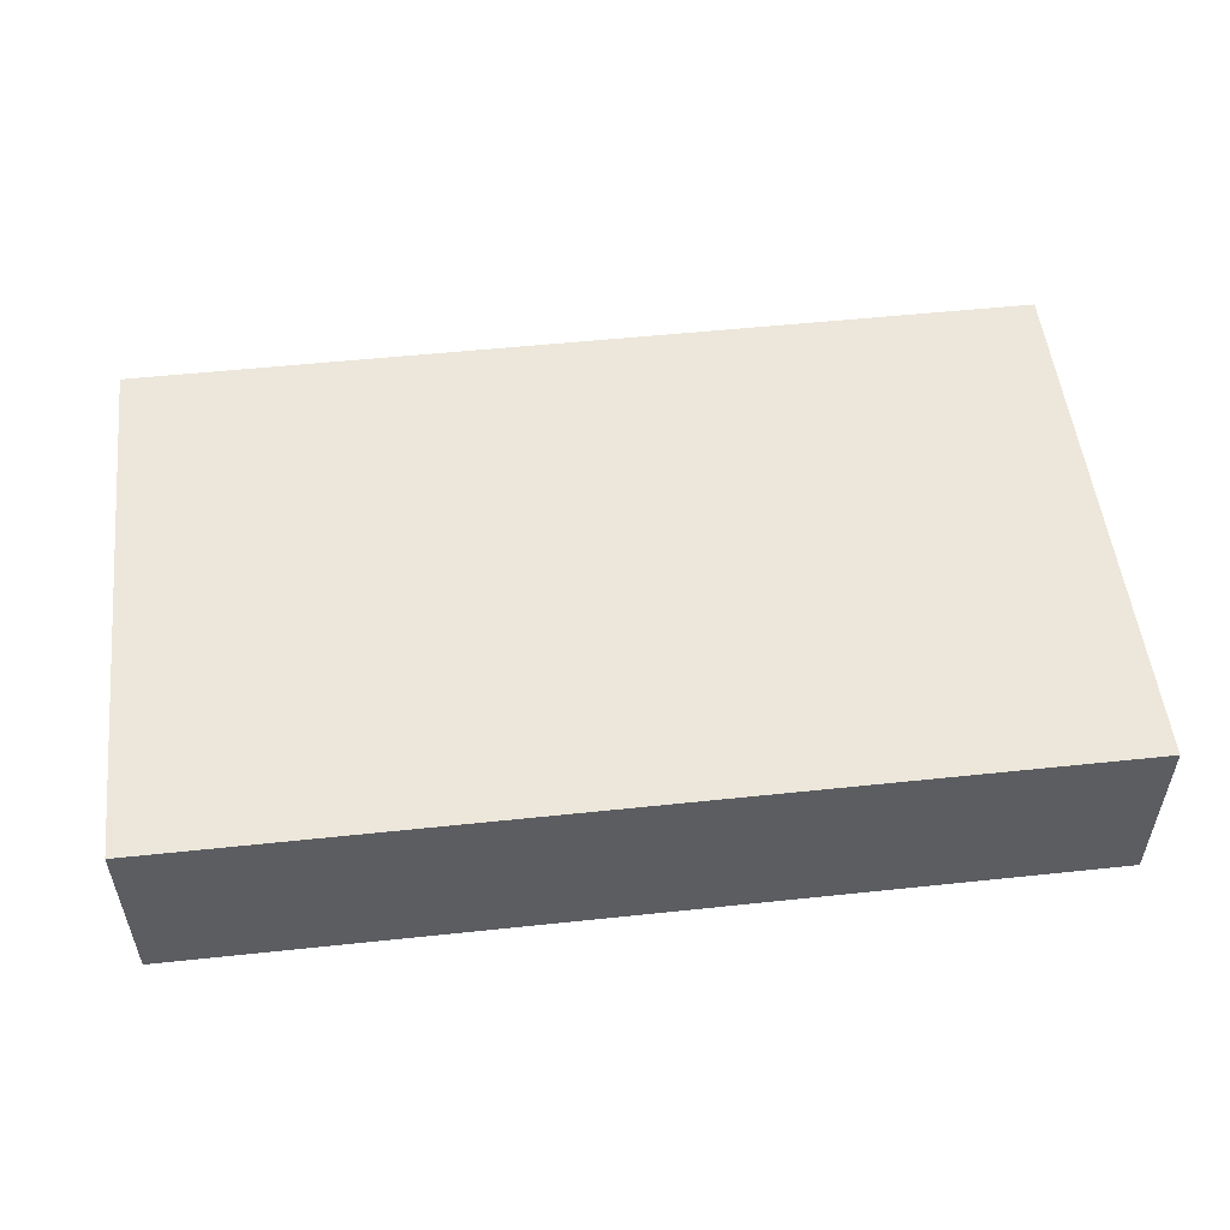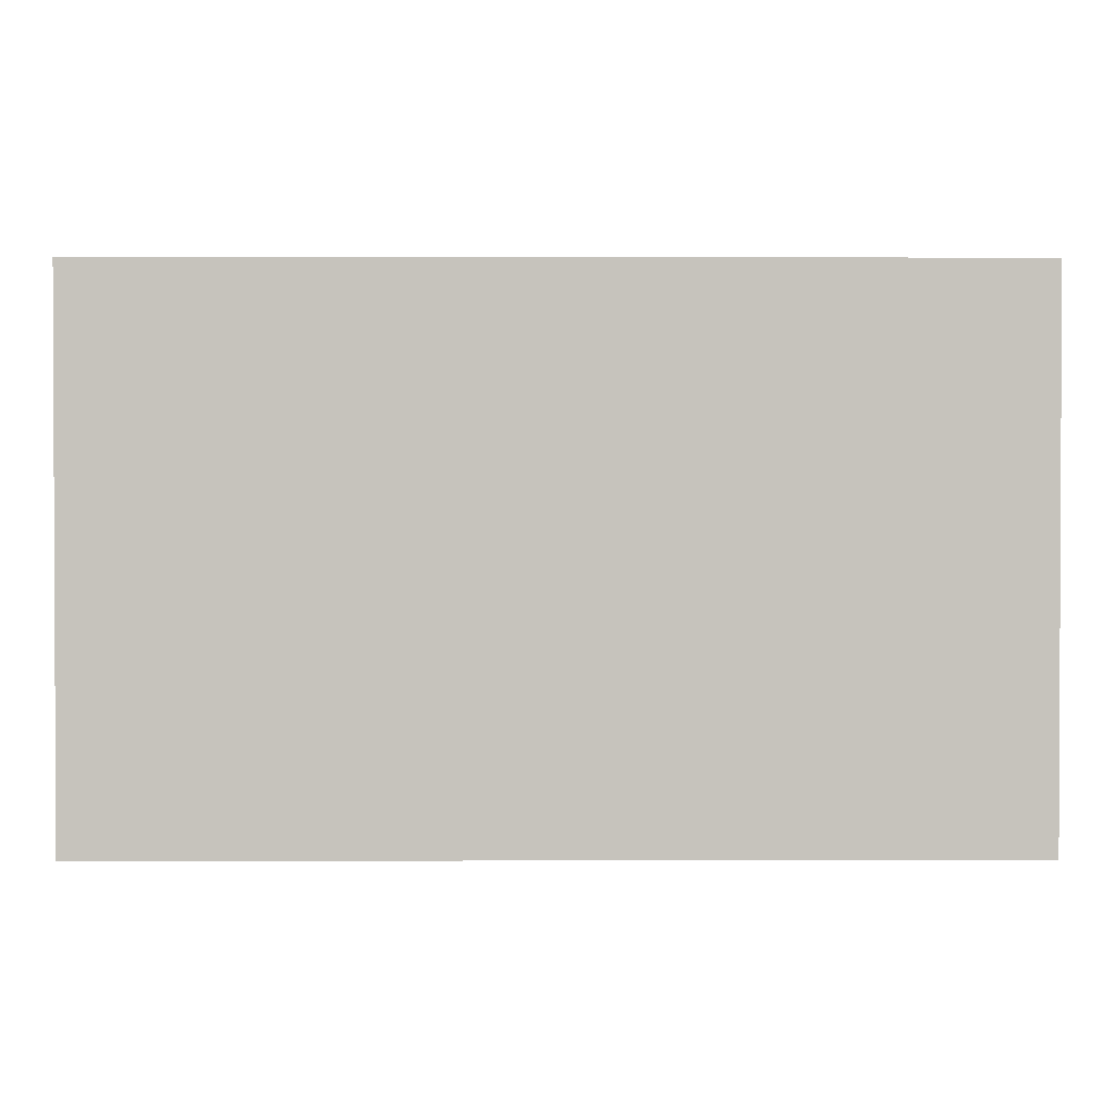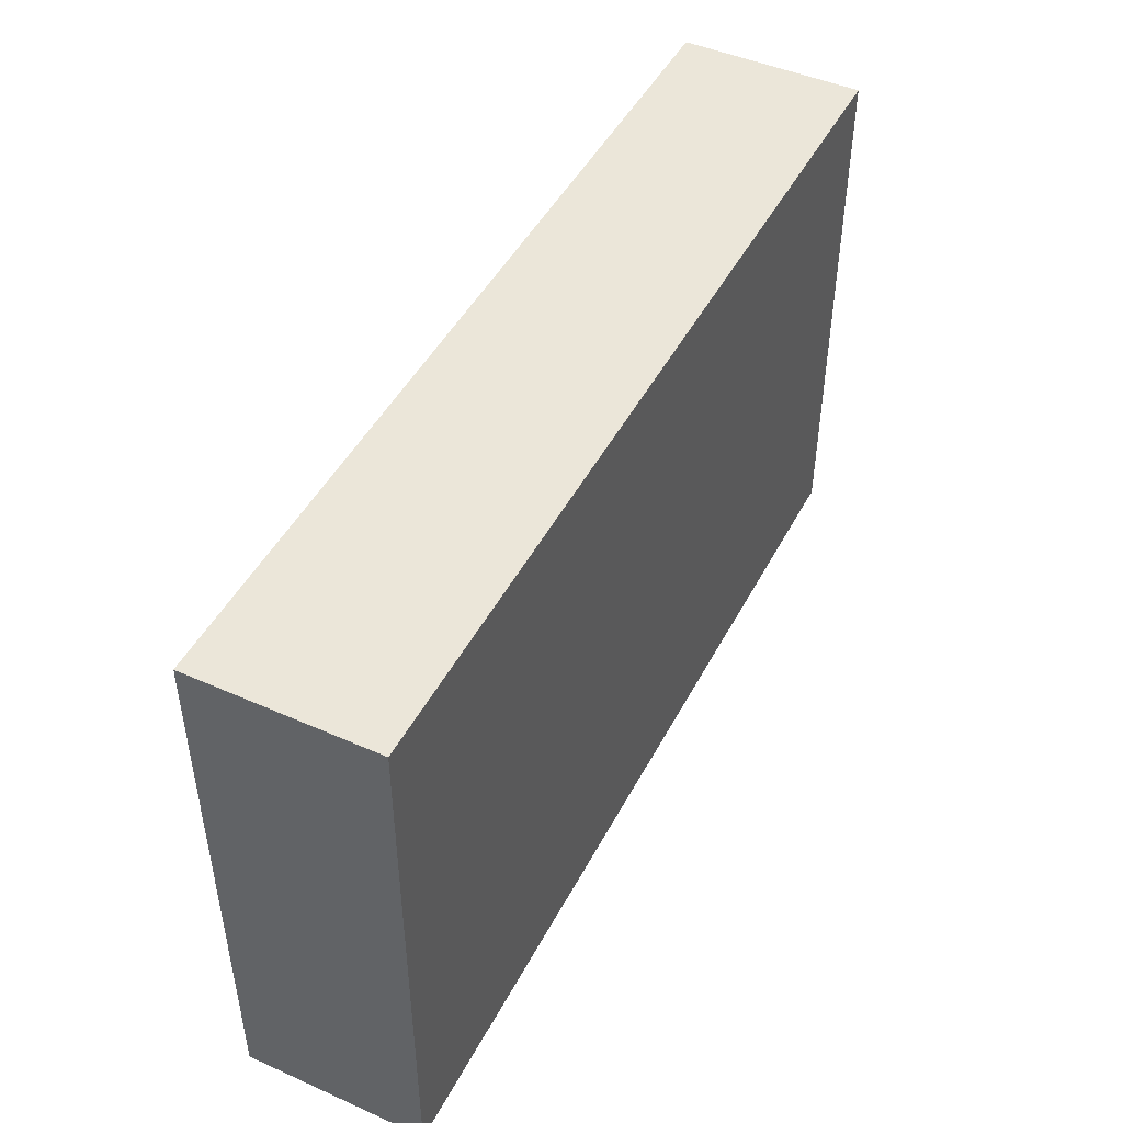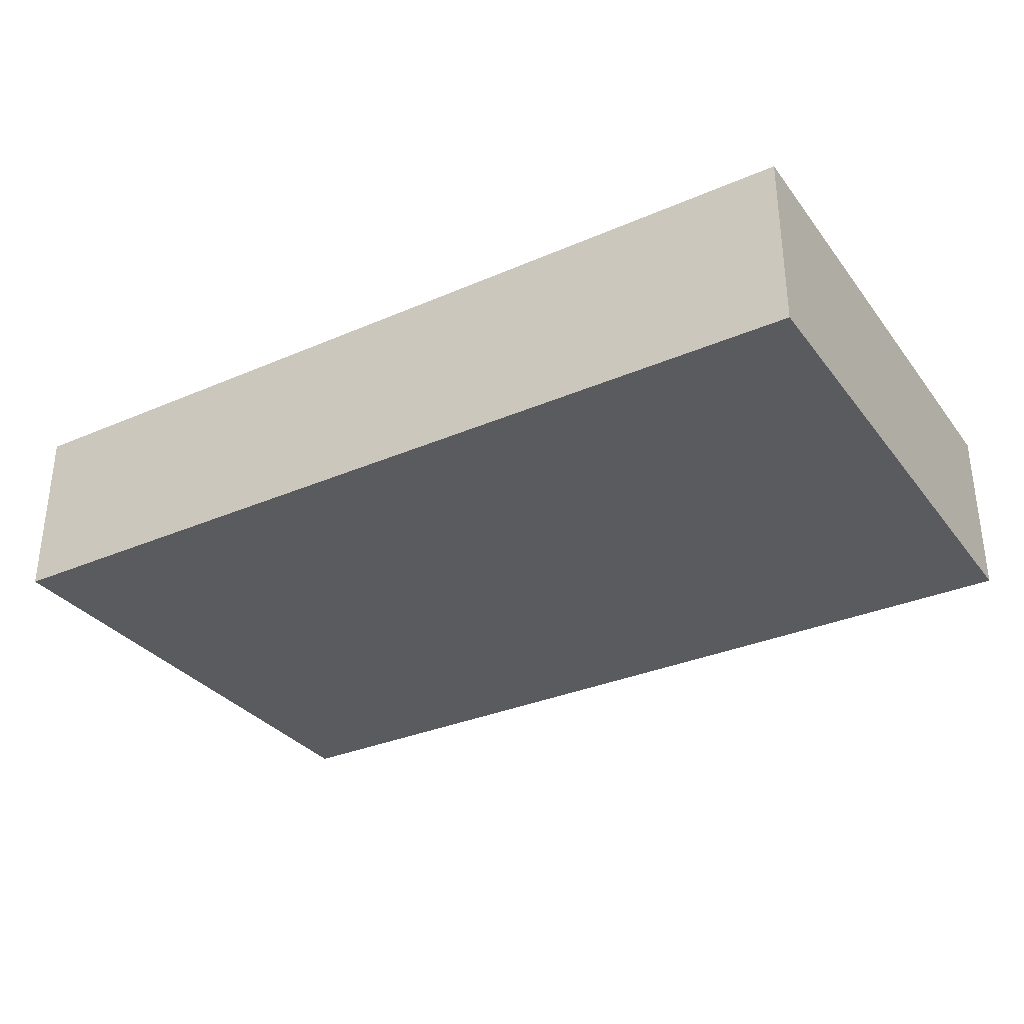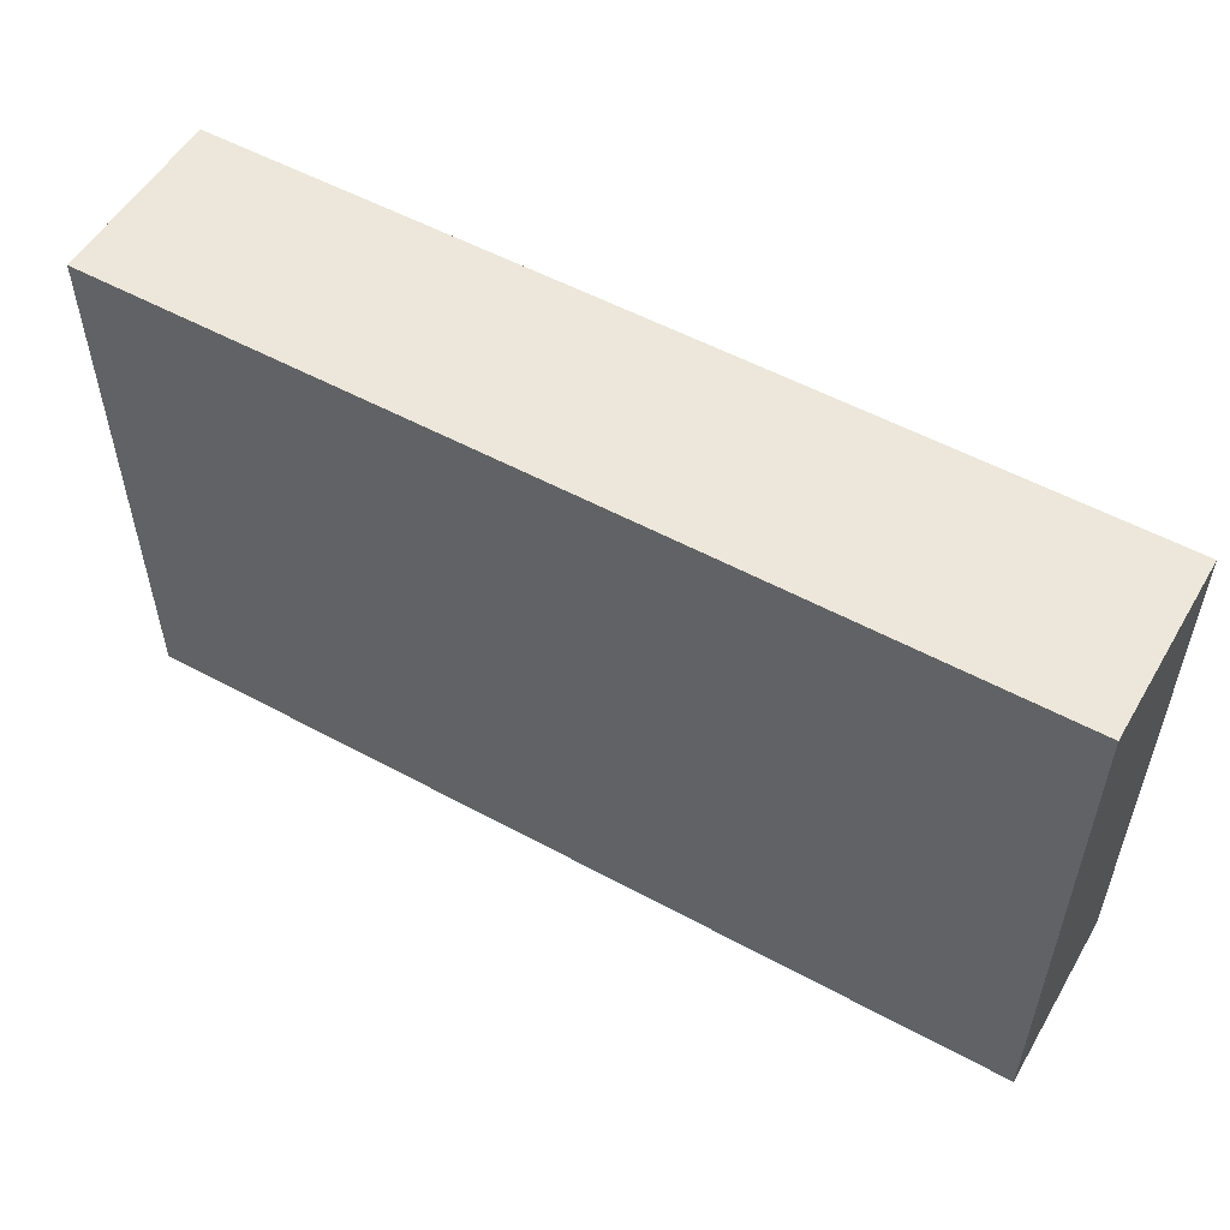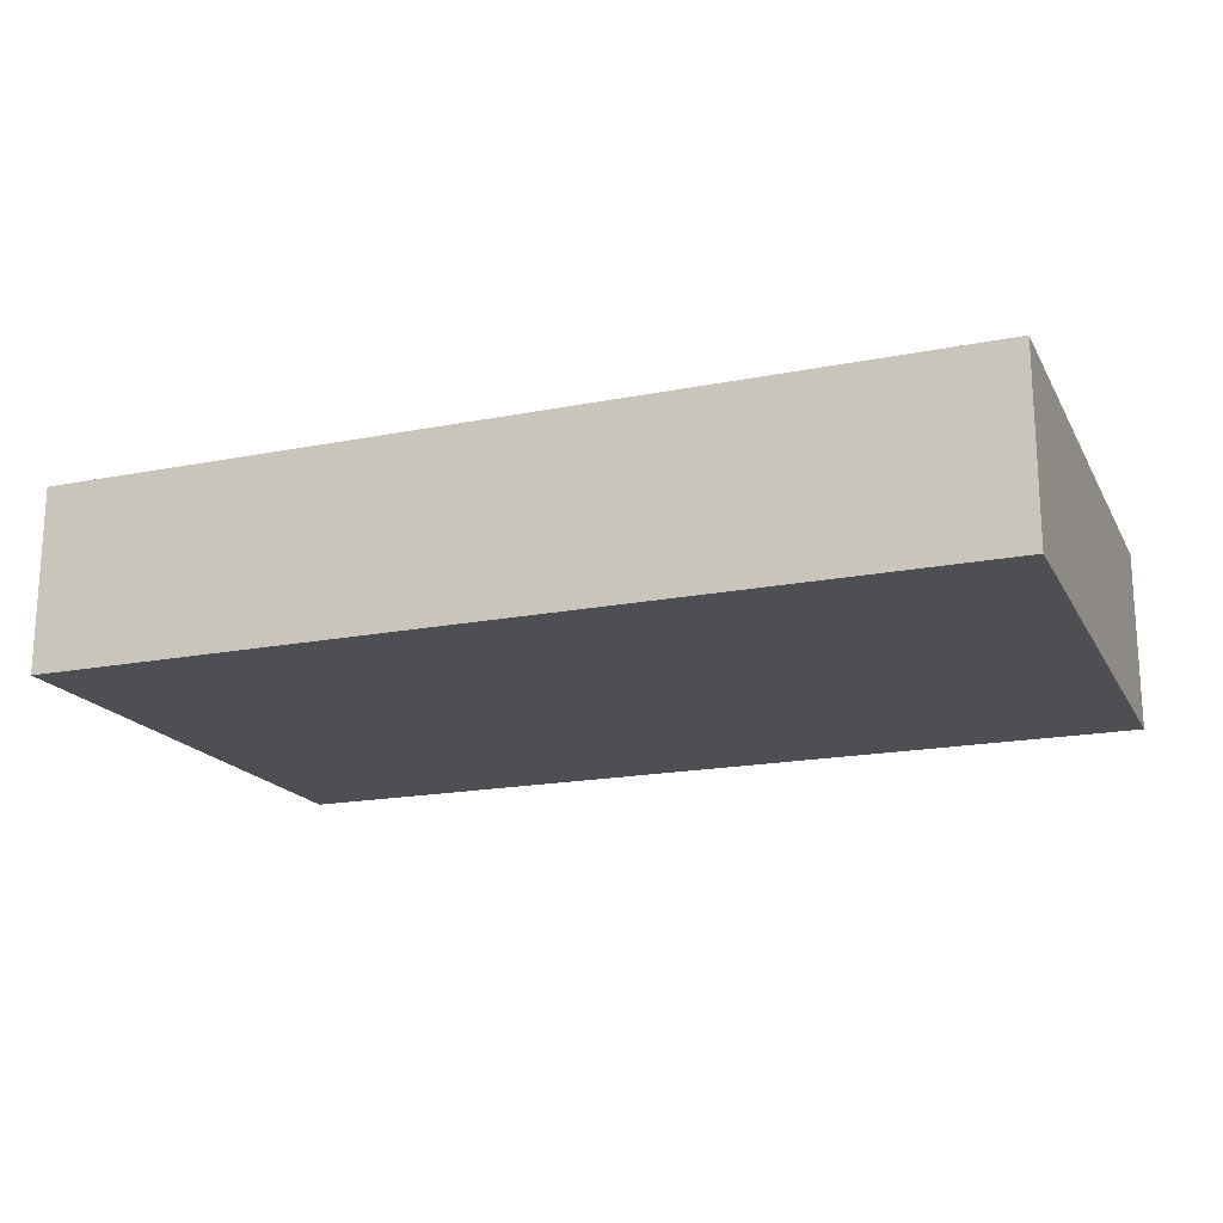
<metadata>
{"format":"obj","ext":"obj","renderer":"f3d","projection":"perspective","resolution":1024,"background":"white","views":[{"elev":52.7,"azim":-6.5,"up":"+Y"},{"elev":1.3,"azim":-0.6,"up":"+Z"},{"elev":46.8,"azim":-63.3,"up":"+Z"},{"elev":-32.4,"azim":-148.9,"up":"+Y"},{"elev":54.0,"azim":-150.0,"up":"+Z"},{"elev":-18.2,"azim":-159.1,"up":"+Y"}]}
</metadata>
<code>
g Box002
v -2.5 -0.5 0
v 2.5 0.5 0
v -2.5 0.5 0
v 2.5 -0.5 0
v -2.5 -0.5 3
v 2.5 0.5 3
v 2.5 -0.5 3
v -2.5 0.5 3
v -2.5 -0.5 0
v 2.5 -0.5 3
v 2.5 -0.5 0
v -2.5 -0.5 3
v 2.5 -0.5 0
v 2.5 0.5 3
v 2.5 0.5 0
v 2.5 -0.5 3
v 2.5 0.5 0
v -2.5 0.5 3
v -2.5 0.5 0
v 2.5 0.5 3
v -2.5 0.5 0
v -2.5 -0.5 3
v -2.5 -0.5 0
v -2.5 0.5 3
g Box002_0
f 3 2 1
f 4 1 2
f 7 6 5
f 8 5 6
f 11 10 9
f 12 9 10
f 15 14 13
f 16 13 14
f 19 18 17
f 20 17 18
f 23 22 21
f 24 21 22

</code>
